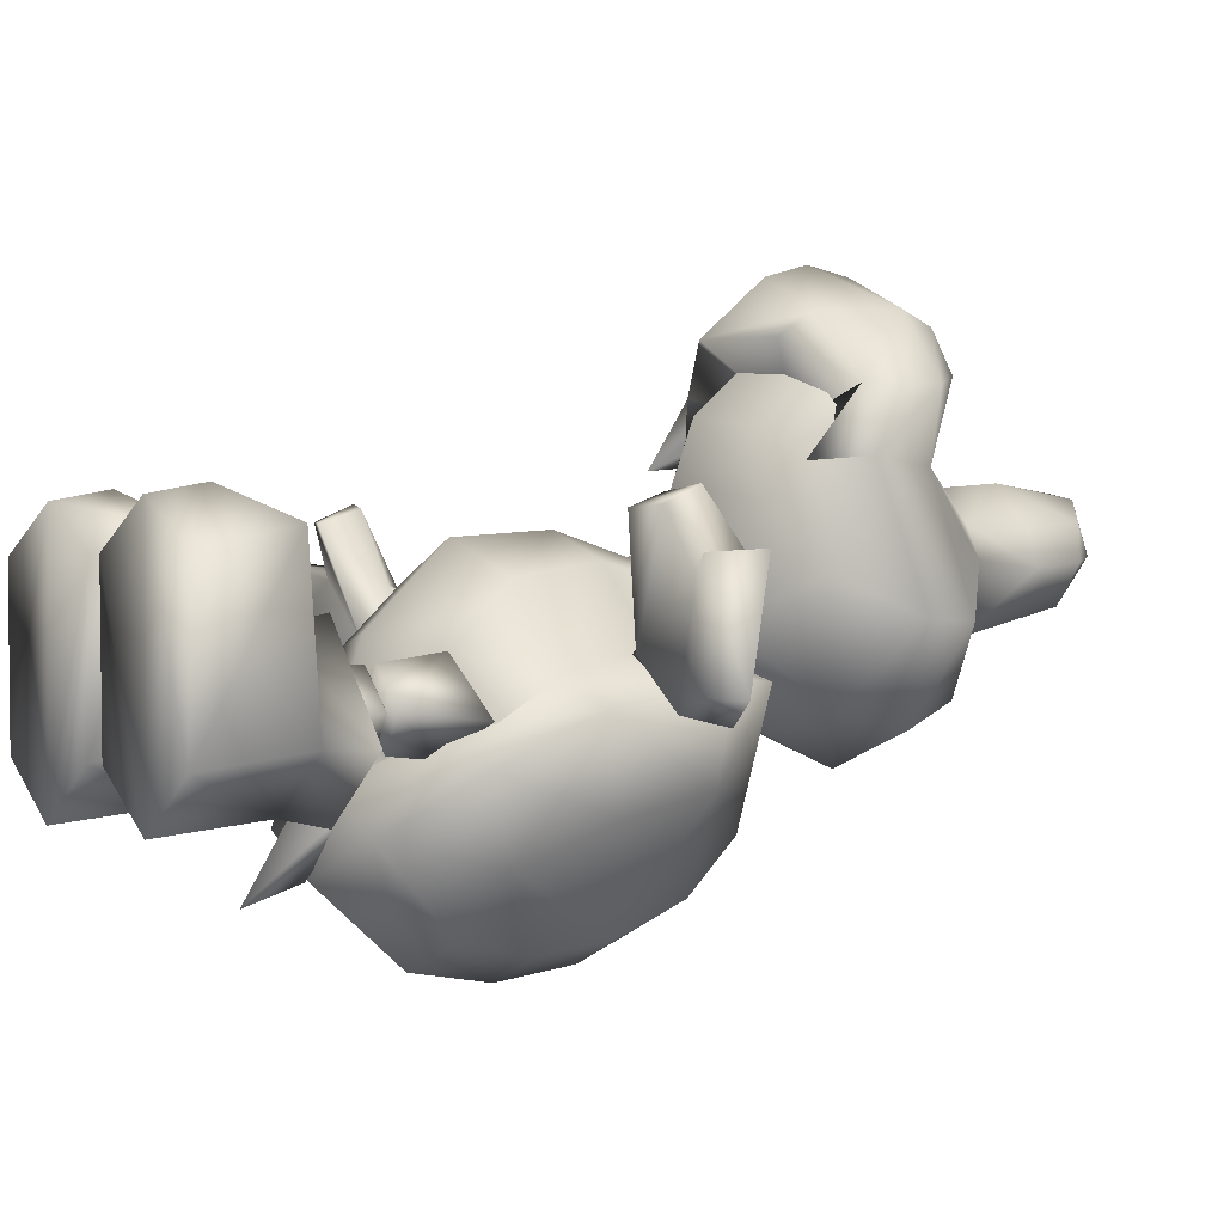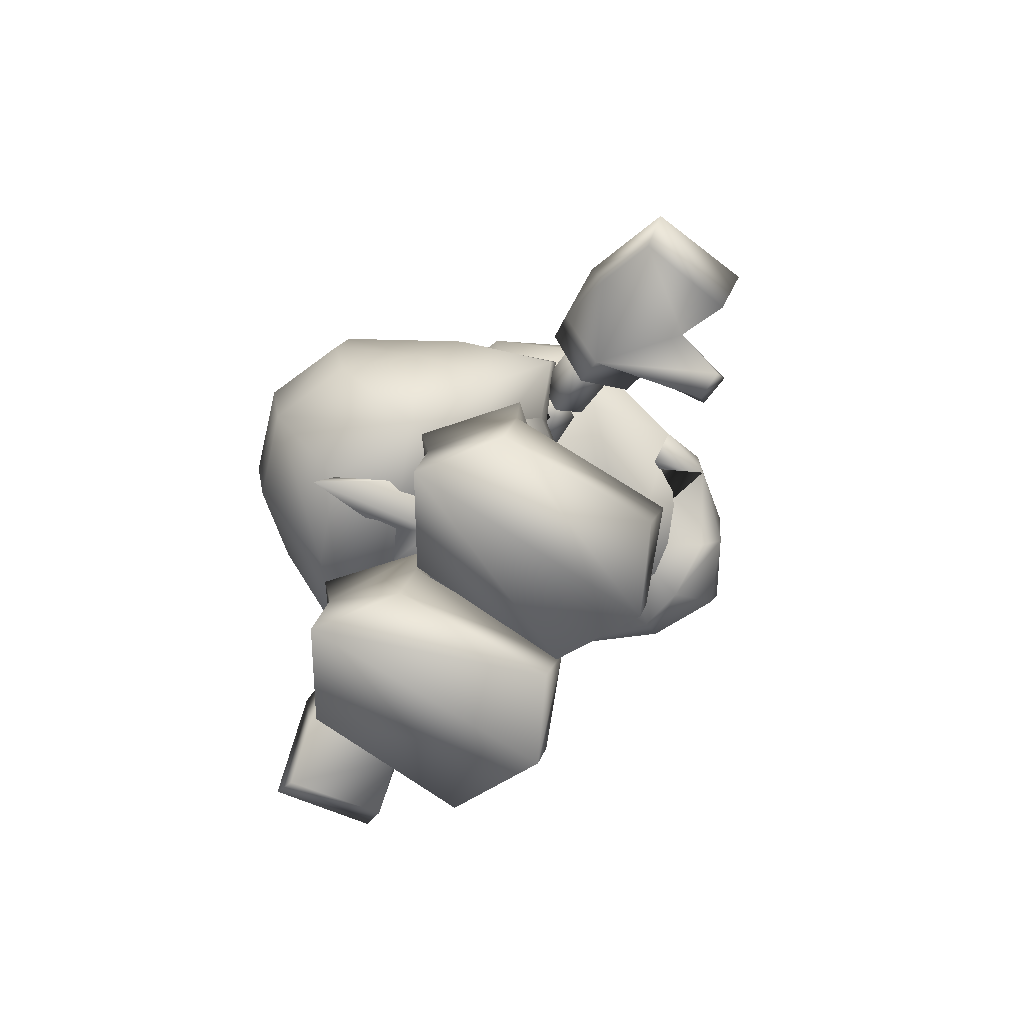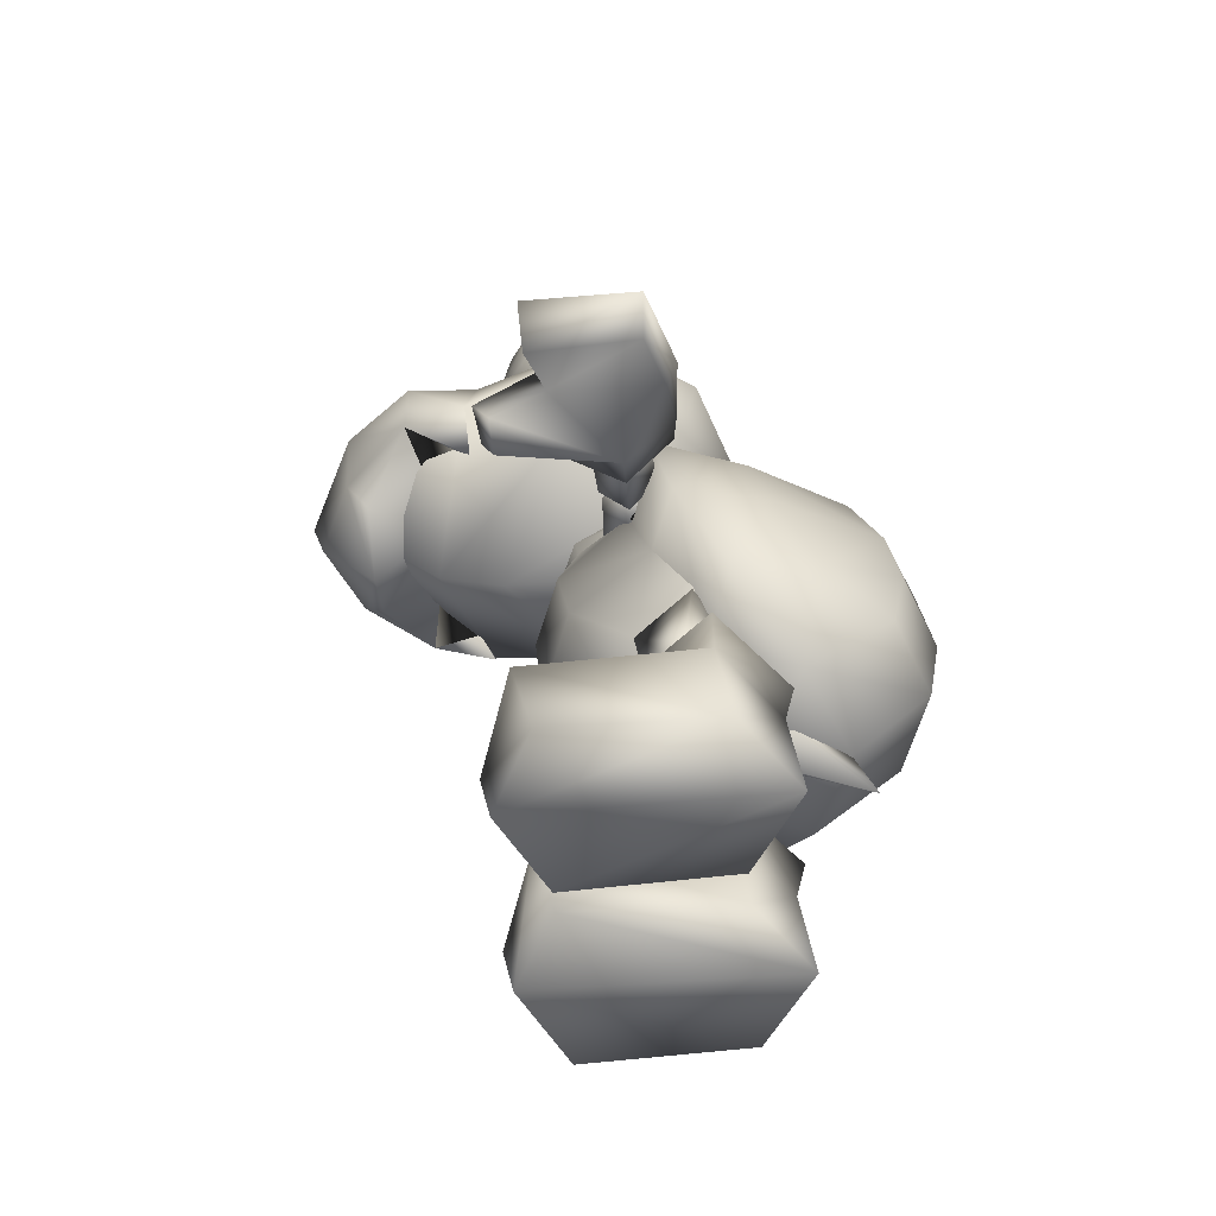
<metadata>
{"format":"obj","ext":"obj","renderer":"f3d","projection":"perspective","resolution":1024,"background":"white","views":[{"elev":0.0,"azim":56.9,"up":"+Z"},{"elev":-74.6,"azim":-122.9,"up":"+Y"},{"elev":-59.7,"azim":95.0,"up":"+Y"}]}
</metadata>
<code>
v -0.2044 0.4051 -0.03302
v -0.2153 0.4342 -0.0613
v -0.1474 0.4344 -0.03399
v -0.1605 0.461 -0.06159
v -0.2292 0.4561 -0.03061
v -0.1707 0.4849 -0.03184
v -0.2138 0.4294 -0.002063
v -0.1576 0.4567 -0.004122
v 0.1356 0.4399 -0.03445
v 0.149 0.4663 -0.06101
v 0.1635 0.4575 -0.03346
v 0.1602 0.4898 -0.03247
v 0.08445 0.5273 -0.03095
v 0.1471 0.4624 -0.007213
v 0.08452 0.4907 -0.002945
v 0.08423 0.4628 -0.03355
v 0.0972 0.165 -0.1766
v 0.0972 0.115 -0.1662
v 0.01408 0.165 -0.1082
v 0.01813 0.115 -0.1082
v 0.01624 0 -0.1233
v 0.01047 0.09911 0.06927
v 0.01047 1e-06 0.04718
v 0.09415 0 0.09246
v -0.2147 0.4214 0.02005
v -0.2373 0.4705 -0.03107
v -0.2428 0.407 0.02371
v -0.2647 0.4573 -0.03049
v -0.2201 0.4344 -0.08303
v -0.249 0.4193 -0.08729
v -0.2003 0.3895 -0.03493
v -0.2302 0.3733 -0.03461
v 0.09415 0.165 -0.000139
v 0.09415 0.115 -0.01206
v 0.1828 0.165 -0.1082
v 0.1764 0.115 -0.1082
v 0.1817 0.09911 0.06927
v 0.1761 0 -0.1233
v 0.1817 0 0.04718
v -0.3097 0.3769 0.03066
v -0.3015 0.4407 0.03799
v -0.3636 0.3477 0.04636
v -0.3984 0.3862 0.0489
v -0.312 0.4115 -0.09293
v -0.4103 0.3583 -0.06812
v -0.3781 0.3251 -0.06526
v 0.09415 0.1272 0.06015
v 0.09415 0.0587 0.1038
v 0.297 0.3556 0.08541
v 0.2916 0.3954 0.1032
v 0.2645 0.3427 0.08341
v 0.256 0.384 0.09735
v 0.3015 0.4407 0.03799
v 0.2428 0.407 0.02371
v 0.2647 0.4573 -0.03049
v -0.0972 0 -0.1783
v -0.1761 0 -0.1233
v -0.0972 0.115 -0.1662
v -0.1764 0.115 -0.1082
v -0.1817 0.09911 0.06927
v -0.09415 0.115 -0.01206
v -0.09415 0.1272 0.06015
v -0.0972 0.165 -0.1766
v -0.01408 0.165 -0.1082
v -0.01813 0.115 -0.1082
v -0.09415 0.165 -0.000139
v 0.0972 0 -0.1783
v 0.2302 0.3733 -0.03461
v 0.2003 0.3895 -0.03493
v 0.249 0.4193 -0.08729
v 0.2201 0.4344 -0.08303
v 0.2184 0.4354 -0.03269
v 0.2373 0.4705 -0.03107
v 0.2147 0.4214 0.02005
v 0.3097 0.3769 0.03066
v 0.3151 0.357 -0.08137
v 0.3781 0.3251 -0.06526
v 0.3636 0.3477 0.04636
v 0.4103 0.3583 -0.06812
v 0.3984 0.3862 0.0489
v 0.312 0.4115 -0.09293
v -0.1828 0.165 -0.1082
v -0.297 0.3556 0.08541
v -0.2916 0.3954 0.1032
v -0.256 0.384 0.09735
v -0.2184 0.4354 -0.03269
v 0.08297 0.4976 -0.06694
v 0.06421 0.4983 -0.032
v 0.1474 0.4344 -0.03399
v 0.2044 0.4051 -0.03302
v 0.1576 0.4567 -0.004122
v 0.2138 0.4294 -0.002063
v 0.2312 0.4241 -0.03186
v 0.2292 0.4561 -0.03061
v 0.1446 0.4673 -0.03284
v 0.1707 0.4849 -0.03184
v 0.2153 0.4342 -0.0613
v 0.1605 0.461 -0.06159
v -0.06421 0.4983 -0.032
v -0.08445 0.5273 -0.03095
v -0.08452 0.4907 -0.002945
v -0.1471 0.4624 -0.007213
v -0.1602 0.4898 -0.03247
v -0.1635 0.4575 -0.03346
v -0.08423 0.4628 -0.03355
v -0.1356 0.4399 -0.03445
v -0.08297 0.4976 -0.06694
v -0.149 0.4663 -0.06101
v -0.3151 0.357 -0.08137
v -0.09415 0.0587 0.1038
v -0.1817 0 0.04718
v -0.09415 0 0.09246
v -0.01047 0.09911 0.06927
v -0.01624 0 -0.1233
v -0.01047 0 0.04718
v -0.2645 0.3427 0.08341
v -0.1446 0.4673 -0.03284
v -0.2312 0.4241 -0.03186
v -0.1257 0.6225 0.134
v -0.1374 0.6761 0.2046
v -0.1562 0.6765 0.1387
v -0.1356 0.7685 0.2068
v -0.08198 0.7665 0.2789
v -0.07912 0.8023 0.264
v 0 0.7665 0.3153
v -0 0.8125 0.2869
v 0.07912 0.8023 0.264
v 0.05432 0.8383 0.2261
v 0.1062 0.8055 0.2172
v 0.05542 0.8041 0.1142
v 0.1373 0.7543 0.1309
v 0.1131 0.8164 0.08094
v 0.1276 0.8192 0.04759
v 0.1309 0.8857 0.04058
v 0.09059 0.8295 -0.02303
v 0.08726 0.9475 0.0051
v -0 0.8439 -0.01502
v -0 0.9425 0.01958
v -0.08726 0.9475 0.0051
v -0.0606 1 0.05964
v -0.09284 0.982 0.05329
v -0.03308 0.2352 -0.1496
v 0 0.2176 -0.1043
v -0.0943 0.267 -0.1234
v -0.05509 0.2443 -0.07898
v 0 0.2462 -0.01801
v -0.0967 0.2765 -0.03245
v -0.092 0.3392 0.02927
v -0.146 0.3522 -0.05468
v -0.0698 0.4447 0.04447
v -0.1242 0.4592 -0.03006
v -0.05255 0.5236 0.02566
v -0.08313 0.5423 -0.04477
v -0.05665 0.5389 0.02927
v -0.08628 0.5623 -0.05533
v -0.04559 0.5562 0.02502
v -0.06631 0.578 -0.05108
v 0 0.5491 0.04643
v -0 0.5778 -0.05025
v 0.06631 0.578 -0.05108
v -0.1129 0.9548 0.04695
v -0.1309 0.8857 0.04058
v -0.09059 0.8295 -0.02303
v -0.1276 0.8192 0.04759
v -0.1158 0.7964 -0.08137
v -0.173 0.7766 -0.008953
v -0.1282 0.7371 -0.1062
v -0.1819 0.7171 -0.006613
v -0.11 0.668 -0.08741
v -0.1408 0.6359 0.03275
v -0.05391 0.5789 -0.01184
v 0 0.5624 0.1088
v 0 0.5626 0.03883
v 0.05391 0.5789 -0.01184
v -0 0.5982 -0.06037
v 0 0.5306 0.05522
v 0 0.5164 0.0492
v 0 0.4373 0.073
v 0 0.3316 0.06494
v 0.092 0.3392 0.02927
v 0.0967 0.2765 -0.03245
v 0.146 0.3522 -0.05468
v 0.1308 0.3032 -0.09121
v -0 0.9769 0.05954
v -0.0267 0.9905 0.1153
v -0.0588 0.9927 0.1087
v -0.1026 0.9616 0.08433
v -0.1143 0.8882 0.07856
v -0.1131 0.8164 0.08094
v -0.1373 0.7543 0.1309
v -0 0.676 -0.1156
v -0 0.7471 -0.1475
v 0.11 0.668 -0.08741
v 0.1282 0.7371 -0.1062
v 0.1819 0.7171 -0.006613
v 0.173 0.7766 -0.008953
v 0.1562 0.6765 0.1387
v 0.1356 0.7685 0.2068
v -0.1062 0.8055 0.2172
v -0.05432 0.8383 0.2261
v -0 0.8483 0.2328
v -0 0.8454 0.1628
v -0 0.8208 0.1139
v 0 0.1939 -0.227
v 0 0.2891 -0.3098
v 0.09313 0.2064 -0.1886
v 0.08521 0.2898 -0.278
v 0.0849 0.3695 -0.2931
v 0.138 0.3159 -0.215
v 0.08459 0.4491 -0.2825
v 0.1616 0.4052 -0.1733
v 0.1439 0.5136 -0.154
v 0.2043 0.3636 -0.07938
v 0.1841 0.5061 -0.05625
v 0.1408 0.6359 0.03275
v 0 0.5891 0.1788
v -0 0.3757 -0.3245
v -0 0.4623 -0.3133
v 0.08425 0.5234 -0.2517
v -0 0.5388 -0.2766
v 0.08391 0.5771 -0.1977
v -0 0.5947 -0.2167
v -0 0.6373 -0.07867
v 0.1374 0.6761 0.2046
v 0.06325 0.6375 0.2492
v 0 0.7014 0.1761
v 0 0.595 0.2485
v 0.0758 0.6688 0.2739
v 0 0.6688 0.3103
v 0 0.7176 0.3245
v -0.0758 0.6688 0.2739
v -0.09313 0.2064 -0.1886
v -0.08521 0.2898 -0.278
v -0.138 0.3159 -0.215
v -0.0849 0.3695 -0.2931
v -0.08459 0.4491 -0.2825
v -0.05542 0.8041 0.1142
v -0.05711 0.8984 0.1223
v -0 0.9699 0.1219
v 0.05711 0.8984 0.1223
v 0.0267 0.9905 0.1153
v 0.0588 0.9927 0.1087
v 0.0606 1 0.05964
v 0.09284 0.982 0.05329
v 0.1129 0.9548 0.04695
v 0.1143 0.8882 0.07856
v -0.17 0.271 -0.129
v -0.1616 0.4052 -0.1733
v -0.2043 0.3636 -0.07938
v -0.1439 0.5136 -0.154
v -0.1841 0.5061 -0.05625
v -0.1384 0.577 -0.0608
v -0 0.8017 -0.1194
v -0.05588 0.2411 -0.07898
v -0.0967 0.2744 -0.03245
v -0.06055 0.2079 -0.07979
v -0.09338 0.2071 -0.0423
v -0.1271 0.2091 -0.08054
v -0.09427 0.1917 -0.08066
v -0.0943 0.2165 -0.1187
v 0.09338 0.1971 -0.04275
v 0.1289 0.1987 -0.0823
v 0.09395 0.2181 -0.08066
v 0.0943 0.2052 -0.1207
v 0.1392 0.1367 -0.09239
v 0.0943 0.1367 -0.1333
v 0.09373 0.115 -0.09204
v -0.08425 0.5234 -0.2517
v -0.08391 0.5771 -0.1977
v 0.09338 0.1367 -0.04551
v 0.05528 0.1368 -0.09161
v 0.05978 0.1978 -0.08153
v 0.05509 0.2443 -0.07898
v 0.0943 0.267 -0.1234
v 0.0698 0.4447 0.04447
v 0.1242 0.4592 -0.03006
v 0.05255 0.5236 0.02566
v 0.08313 0.5423 -0.04477
v 0.17 0.271 -0.129
v 0.05665 0.5389 0.02927
v 0.08628 0.5623 -0.05533
v -0.09395 0.2181 -0.08066
v -0.0943 0.2052 -0.1207
v -0.1289 0.1987 -0.0823
v -0.1392 0.1367 -0.09239
v -0.0943 0.1367 -0.1333
v -0.09373 0.115 -0.09204
v -0.05978 0.1978 -0.08153
v -0.05528 0.1368 -0.09161
v -0.09338 0.1971 -0.04275
v -0.09338 0.1367 -0.04551
v 0.04559 0.5562 0.02502
v 0.08198 0.7665 0.2789
v -0.08756 0.2649 -0.102
v -0.08617 0.5313 -0.03254
v 0.1158 0.7964 -0.08137
v -0.07719 0.6178 -0.06832
v -0.1308 0.3032 -0.09121
v -0.0943 0.2649 -0.1234
v -0.1306 0.2994 -0.09087
v -0.06325 0.6375 0.2492
v 0.1306 0.2994 -0.09087
v 0.07373 0.3026 -0.08493
v 0.0967 0.2744 -0.03245
v 0.05588 0.2411 -0.07898
v 0.0943 0.2649 -0.1234
v 0.08756 0.2649 -0.102
v 0 0.2141 -0.1496
v 0.1026 0.9616 0.08433
v -0.07373 0.3026 -0.08493
v 0.09427 0.1917 -0.08066
v 0.1271 0.2091 -0.08054
v 0.09338 0.2071 -0.0423
v 0 0.1304 -0.2474
v 0.03308 0.2352 -0.1496
v 0 0.191 -0.2279
v -0.1139 0.6577 0.1509
v 0.1139 0.6577 0.1509
v 0.1257 0.6225 0.134
v 0.06055 0.2079 -0.07979
v 0.1384 0.577 -0.0608
v 0.0943 0.2165 -0.1187
v 0.08617 0.5313 -0.03254
v 0.07719 0.6178 -0.06832
v -0 0.5801 -0.05134
v 0 0.6855 0.2615
g 8071_t.obj/AnonymousMesh0
f 1 2 3
f 2 4 3
f 2 5 4
f 5 6 4
f 5 7 6
f 7 8 6
f 7 1 8
f 1 3 8
f 9 10 11
f 10 12 11
f 12 13 10
f 13 14 12
f 13 15 14
f 15 9 14
f 15 16 9
f 17 18 19
f 18 20 19
f 18 21 20
f 21 22 20
f 21 23 22
f 23 24 22
f 25 26 27
f 26 28 27
f 26 29 28
f 29 30 28
f 29 31 30
f 31 32 30
f 33 34 35
f 34 36 35
f 34 37 36
f 37 38 36
f 37 39 38
f 40 41 42
f 41 43 42
f 41 44 43
f 44 45 43
f 44 46 45
f 19 20 33
f 20 34 33
f 20 22 34
f 22 47 34
f 22 48 47
f 49 50 51
f 50 52 51
f 50 53 52
f 53 54 52
f 53 55 54
f 56 57 58
f 57 59 58
f 57 60 59
f 60 61 59
f 60 62 61
f 63 64 58
f 64 65 58
f 64 66 65
f 66 61 65
f 67 18 38
f 18 36 38
f 18 17 36
f 17 35 36
f 68 69 70
f 69 71 70
f 69 72 71
f 72 73 71
f 55 73 54
f 73 74 54
f 73 72 74
f 72 69 74
f 51 68 49
f 68 75 49
f 68 76 75
f 76 77 75
f 78 79 80
f 79 81 80
f 79 77 81
f 77 76 81
f 49 75 50
f 75 53 50
f 75 78 53
f 78 80 53
f 58 59 63
f 59 82 63
f 59 61 82
f 61 66 82
f 83 84 40
f 84 41 40
f 84 85 41
f 85 27 41
f 32 31 27
f 31 25 27
f 31 86 25
f 86 26 25
f 21 67 23
f 67 24 23
f 67 38 24
f 38 39 24
f 10 16 9
f 16 87 10
f 16 88 87
f 87 13 88
f 89 90 91
f 90 92 91
f 92 93 90
f 92 94 93
f 89 91 95
f 91 96 95
f 91 92 96
f 92 94 96
f 90 89 97
f 89 98 97
f 89 95 98
f 95 96 98
f 93 97 90
f 97 94 93
f 97 98 94
f 98 96 94
f 101 100 99
f 100 102 101
f 100 103 102
f 103 104 102
f 99 101 105
f 101 106 105
f 101 102 106
f 102 104 106
f 100 107 99
f 100 108 107
f 107 105 108
f 108 106 105
f 30 32 109
f 32 40 109
f 32 83 40
f 46 44 109
f 44 30 109
f 44 28 30
f 62 60 110
f 60 111 110
f 60 57 111
f 112 113 110
f 113 62 110
f 113 61 62
f 34 47 37
f 47 48 37
f 37 48 39
f 48 24 39
f 114 115 56
f 115 112 56
f 31 29 86
f 29 26 86
f 75 77 78
f 77 79 78
f 44 41 28
f 41 27 28
f 76 70 81
f 70 55 81
f 55 53 81
f 53 80 81
f 56 112 57
f 112 111 57
f 33 17 35
f 17 19 33
f 16 15 88
f 88 13 15
f 9 11 14
f 11 12 14
f 109 40 46
f 40 42 46
f 112 115 113
f 115 114 113
f 46 42 45
f 42 43 45
f 83 116 84
f 116 85 84
f 66 63 64
f 66 82 63
f 83 32 116
f 32 27 116
f 70 71 55
f 71 73 55
f 56 58 114
f 58 65 114
f 74 69 54
f 69 68 54
f 114 65 113
f 65 61 113
f 3 4 117
f 4 6 117
f 6 8 117
f 8 3 117
f 7 118 5
f 7 1 118
f 2 118 1
f 2 5 118
f 52 54 51
f 54 68 51
f 106 104 108
f 104 103 108
f 48 22 24
f 116 27 85
f 110 111 112
f 21 18 67
f 76 68 70
f 87 10 13
f 105 107 99
f 108 103 100
f 119 120 121
f 120 122 121
f 120 123 122
f 123 124 122
f 123 125 124
f 125 126 124
f 125 127 126
f 127 128 126
f 127 129 128
f 129 130 128
f 129 131 130
f 131 132 130
f 131 133 132
f 133 134 132
f 133 135 134
f 135 136 134
f 135 137 136
f 137 138 136
f 137 139 138
f 139 140 138
f 139 141 140
f 142 143 144
f 143 145 144
f 143 146 145
f 146 147 145
f 146 148 147
f 148 149 147
f 148 150 149
f 150 151 149
f 150 152 151
f 152 153 151
f 152 154 153
f 154 155 153
f 154 156 155
f 156 157 155
f 156 158 157
f 158 159 157
f 158 160 159
f 141 139 161
f 139 162 161
f 139 163 162
f 163 164 162
f 163 165 164
f 165 166 164
f 165 167 166
f 167 168 166
f 167 169 168
f 169 170 168
f 169 171 170
f 171 172 170
f 171 173 172
f 173 174 172
f 173 175 174
f 156 154 158
f 154 176 158
f 154 152 176
f 152 177 176
f 152 150 177
f 150 178 177
f 150 148 178
f 148 179 178
f 148 146 179
f 146 180 179
f 146 181 180
f 181 182 180
f 181 183 182
f 184 140 185
f 140 186 185
f 140 141 186
f 141 187 186
f 141 161 187
f 161 188 187
f 161 162 188
f 162 189 188
f 162 164 189
f 164 190 189
f 164 166 190
f 166 121 190
f 171 169 175
f 169 191 175
f 169 192 191
f 192 193 191
f 192 194 193
f 194 195 193
f 194 196 195
f 196 197 195
f 196 131 197
f 131 198 197
f 131 129 198
f 129 127 198
f 121 122 190
f 122 199 190
f 122 124 199
f 124 200 199
f 124 126 200
f 126 201 200
f 126 128 201
f 128 202 201
f 128 130 202
f 130 203 202
f 204 205 206
f 205 207 206
f 205 208 207
f 208 209 207
f 208 210 209
f 210 211 209
f 210 212 211
f 212 213 211
f 212 214 213
f 191 193 175
f 193 174 175
f 193 215 174
f 215 172 174
f 215 216 172
f 216 170 172
f 216 121 170
f 121 168 170
f 121 166 168
f 205 217 208
f 217 210 208
f 217 218 210
f 218 219 210
f 218 220 219
f 220 221 219
f 220 222 221
f 222 223 221
f 224 225 226
f 225 227 226
f 225 228 227
f 228 229 227
f 228 230 229
f 230 231 229
f 230 123 231
f 123 120 231
f 204 232 205
f 232 233 205
f 232 234 233
f 234 235 233
f 234 236 235
f 236 217 235
f 236 218 217
f 237 203 238
f 203 239 238
f 203 240 239
f 240 241 239
f 240 242 241
f 242 243 241
f 242 244 243
f 244 245 136
f 245 134 136
f 245 246 134
f 246 132 134
f 246 240 132
f 240 130 132
f 240 203 130
f 232 247 234
f 247 248 234
f 247 249 248
f 249 250 248
f 249 251 250
f 251 252 250
f 139 137 163
f 137 165 163
f 137 253 165
f 253 167 165
f 253 192 167
f 192 169 167
f 254 255 256
f 255 257 256
f 255 258 257
f 258 259 257
f 258 260 259
f 261 262 263
f 262 264 263
f 262 265 264
f 265 266 264
f 265 267 266
f 236 268 218
f 268 220 218
f 268 269 220
f 269 222 220
f 269 223 222
f 262 261 270
f 261 271 270
f 261 272 271
f 271 266 272
f 272 264 266
f 143 273 146
f 273 181 146
f 273 274 181
f 274 183 181
f 179 180 178
f 180 275 178
f 180 182 275
f 182 276 275
f 178 275 177
f 275 277 177
f 275 276 277
f 276 278 277
f 213 279 211
f 279 209 211
f 279 206 209
f 206 207 209
f 177 277 176
f 277 280 176
f 277 278 280
f 278 281 280
f 282 283 284
f 283 285 284
f 283 286 285
f 286 287 285
f 283 288 286
f 288 289 286
f 288 290 289
f 290 291 289
f 176 280 158
f 280 292 158
f 280 281 292
f 281 160 292
f 225 224 228
f 224 293 228
f 224 198 293
f 198 127 293
f 238 239 185
f 239 184 185
f 239 241 184
f 241 243 184
f 294 149 249
f 149 251 249
f 149 151 251
f 151 295 251
f 192 253 194
f 253 296 194
f 253 137 296
f 137 135 296
f 236 250 268
f 250 269 268
f 250 252 269
f 252 297 269
f 287 291 285
f 291 284 285
f 291 290 284
f 290 282 284
f 135 133 296
f 133 196 296
f 133 131 196
f 145 147 144
f 147 298 144
f 147 149 298
f 260 258 299
f 258 300 299
f 258 255 300
f 203 237 202
f 237 200 202
f 237 199 200
f 120 301 231
f 301 227 231
f 301 226 227
f 304 303 302
f 304 305 303
f 305 306 303
f 254 256 299
f 256 260 299
f 260 259 256
f 127 125 293
f 125 230 293
f 125 123 230
f 188 238 187
f 238 186 187
f 238 185 186
f 307 308 206
f 308 204 206
f 308 232 204
f 245 309 246
f 309 240 246
f 309 242 240
f 308 294 232
f 294 247 232
f 294 249 247
f 254 310 299
f 310 255 254
f 255 300 310
f 311 312 313
f 312 304 313
f 312 302 304
f 143 314 315
f 314 316 315
f 314 142 316
f 317 226 121
f 317 120 226
f 226 301 120
f 251 295 252
f 295 297 252
f 295 223 297
f 226 318 197
f 226 224 318
f 318 319 224
f 305 320 304
f 320 313 304
f 320 311 313
f 221 321 212
f 321 214 212
f 319 197 224
f 197 198 224
f 311 322 312
f 322 306 312
f 245 244 309
f 244 242 309
f 140 184 138
f 184 243 138
f 217 205 235
f 205 233 235
f 234 248 236
f 248 250 236
f 210 219 212
f 219 221 212
f 206 279 307
f 279 213 307
f 307 213 182
f 213 214 182
f 182 214 276
f 214 321 276
f 276 321 323
f 321 324 323
f 323 324 325
f 324 223 325
f 223 324 221
f 324 321 221
f 193 195 215
f 195 197 215
f 199 237 190
f 237 189 190
f 267 265 270
f 265 262 270
f 215 197 216
f 197 326 216
f 261 263 272
f 272 264 263
f 266 267 271
f 267 270 271
f 121 317 119
f 317 120 119
f 138 243 136
f 243 244 136
f 188 189 238
f 189 237 238
f 286 289 287
f 289 291 287
f 288 282 283
f 282 290 288
f 315 274 143
f 274 273 143
f 305 306 320
f 306 322 320
f 173 171 175
f 121 216 326
f 194 296 196
f 292 160 158
f 200 201 202
f 143 142 314
f 312 306 302
f 303 306 302
f 259 256 257
f 310 300 299
f 197 319 318
f 230 228 293
f 227 229 231
f 325 223 295
f 269 297 223
f 322 311 320

</code>
